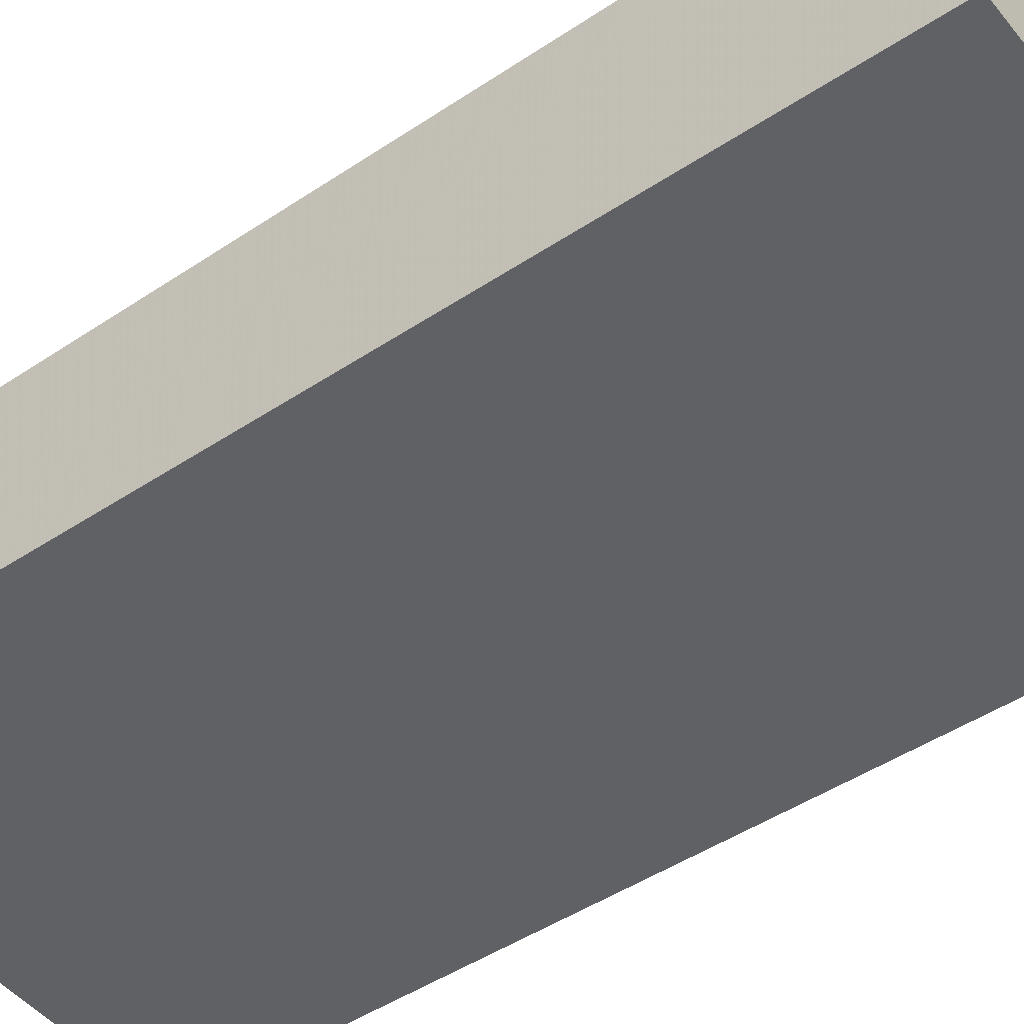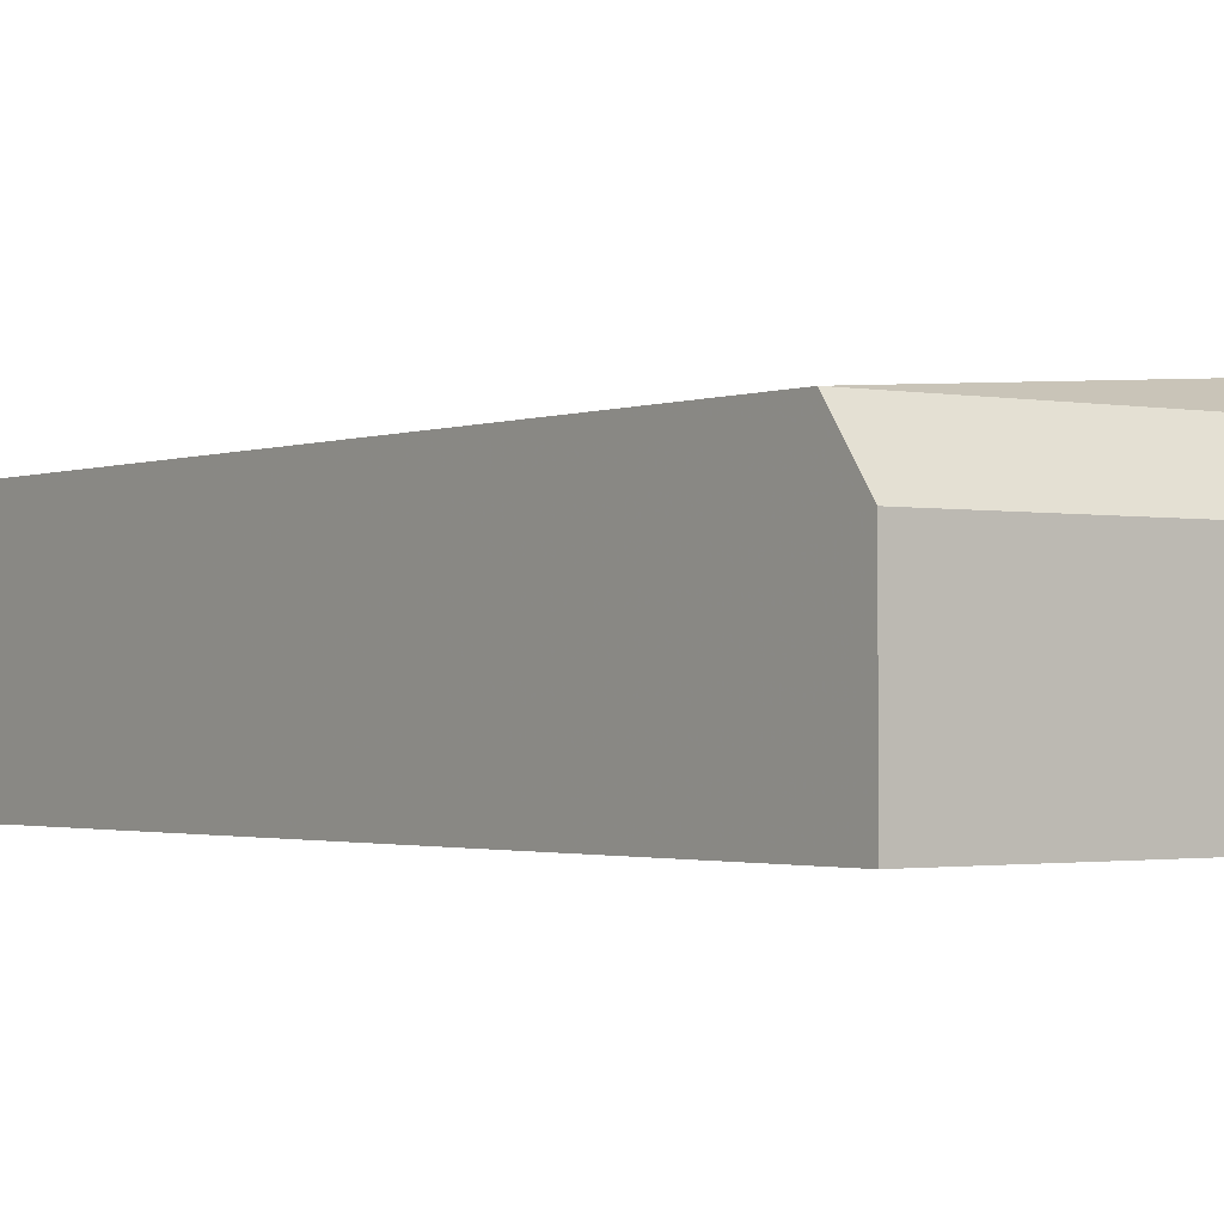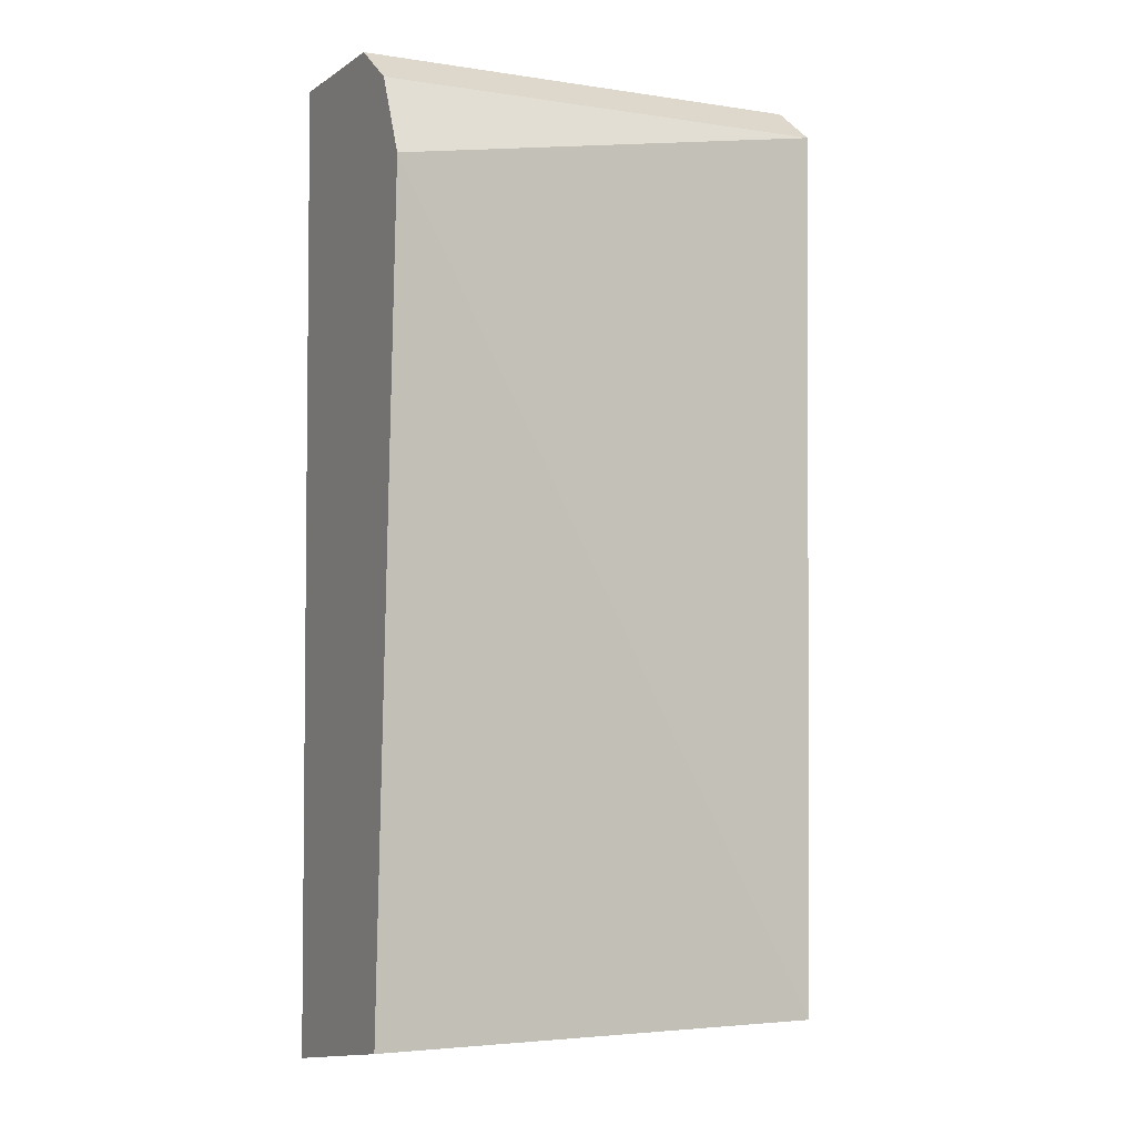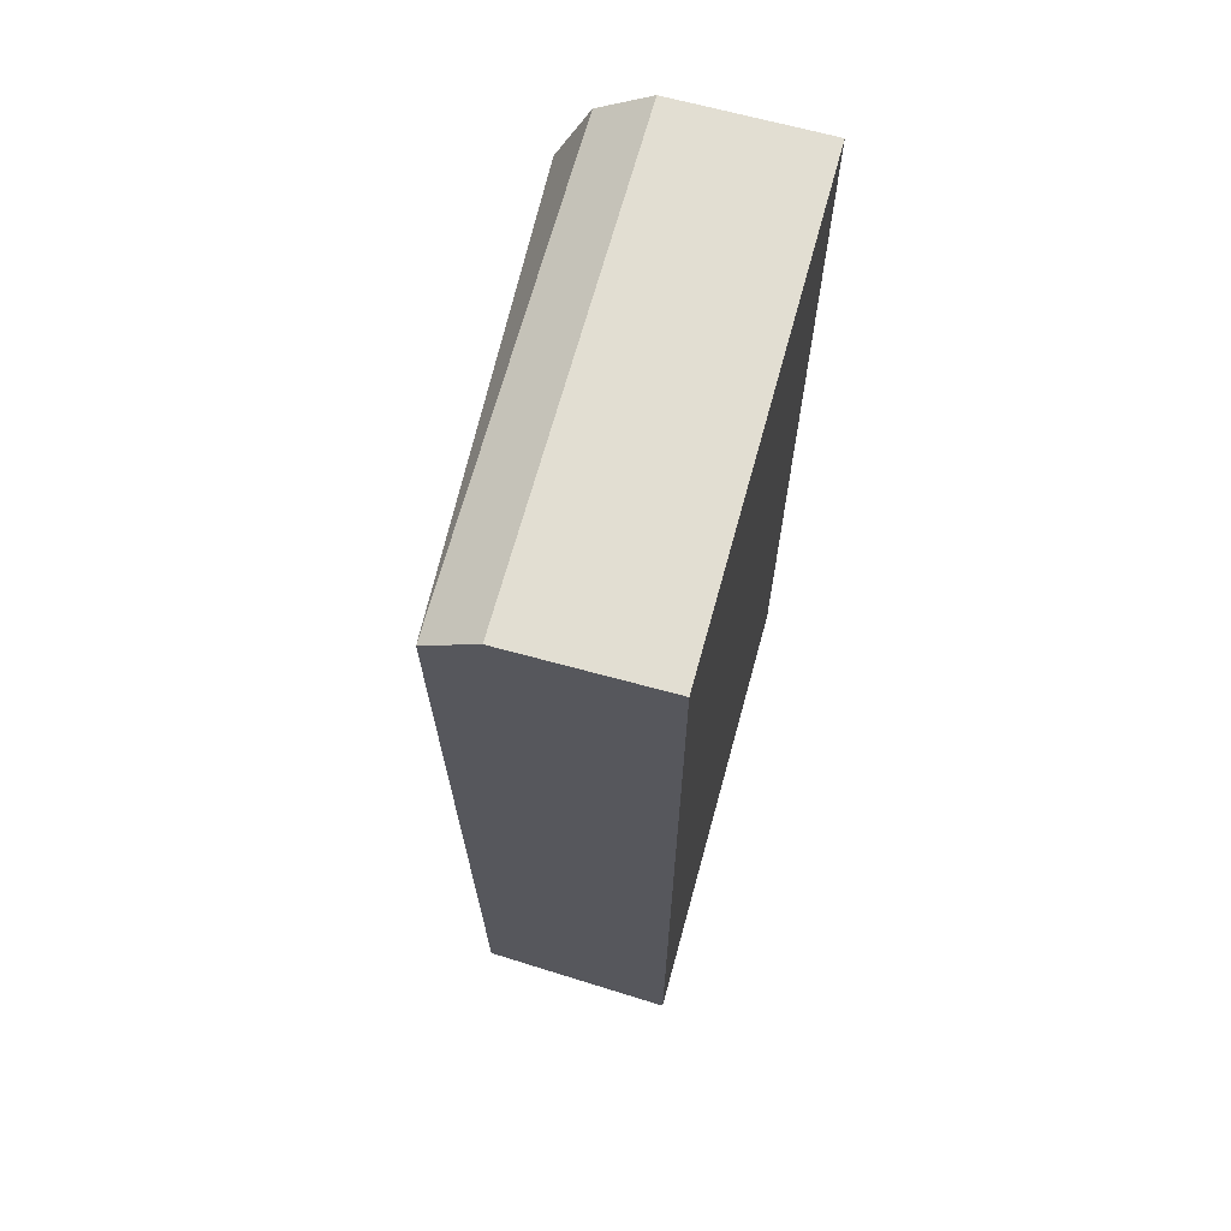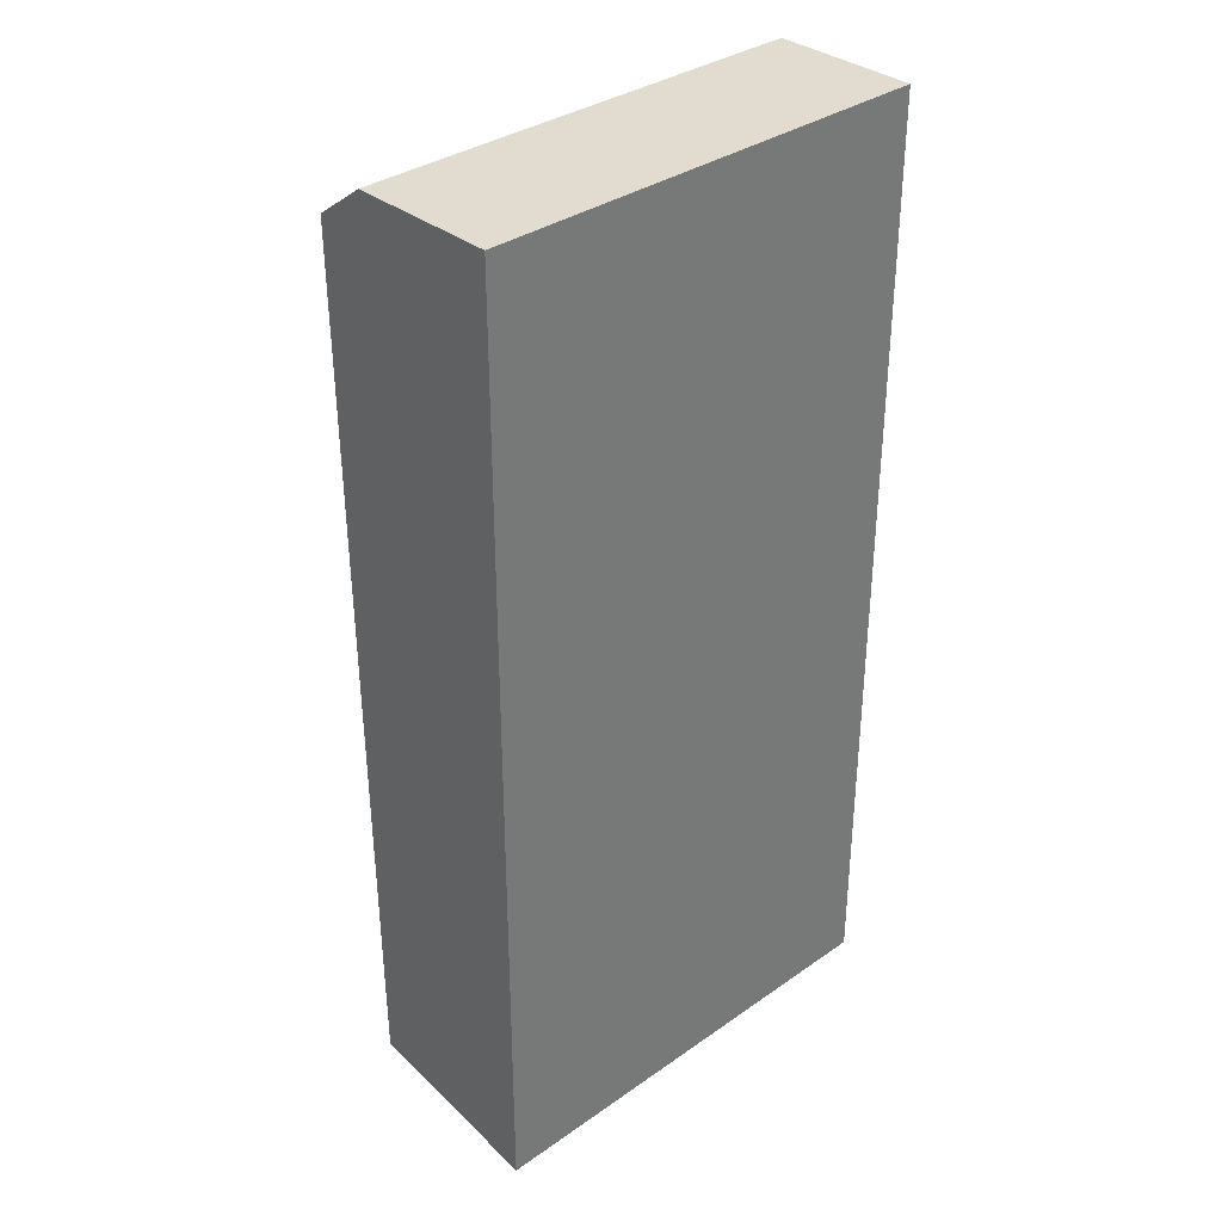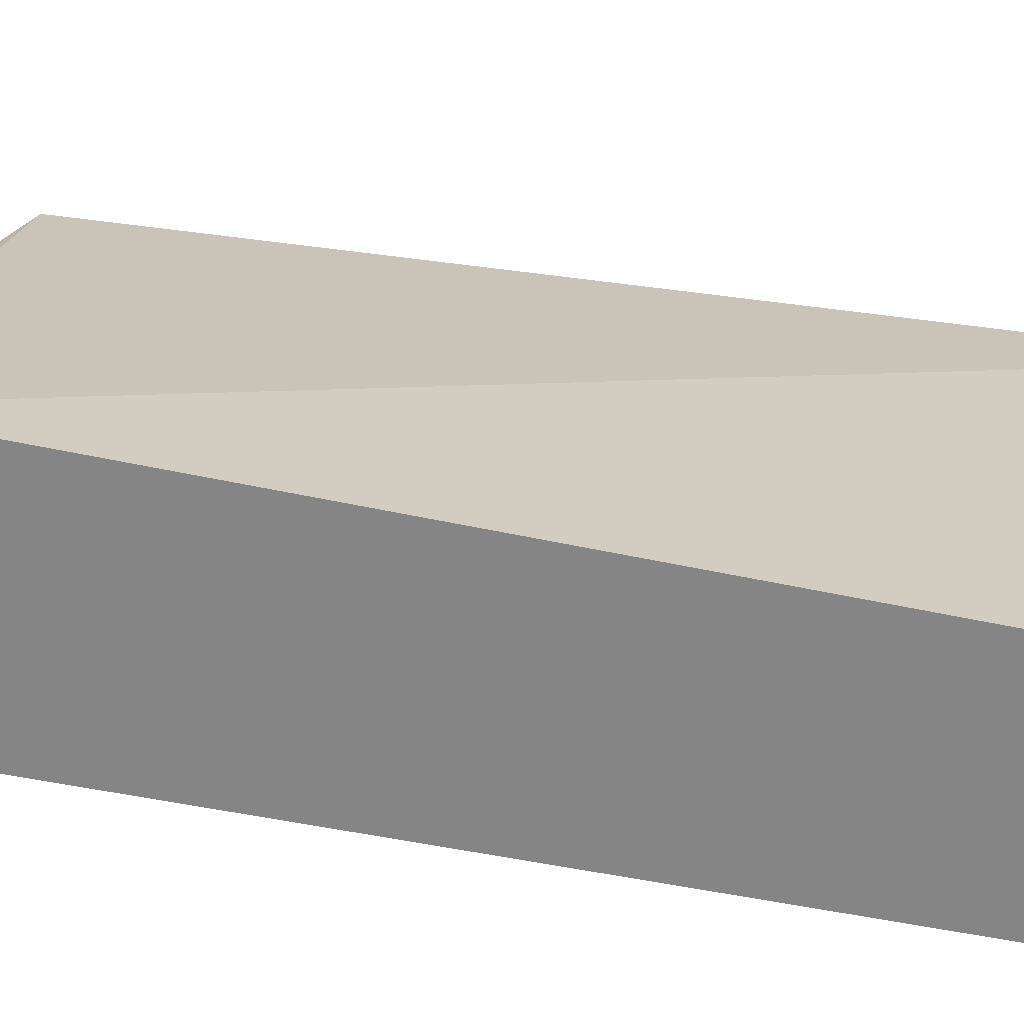
<metadata>
{"format":"obj","ext":"obj","renderer":"f3d","projection":"perspective","resolution":1024,"background":"white","views":[{"elev":-47.4,"azim":-53.2,"up":"+Y"},{"elev":-1.3,"azim":-37.5,"up":"+Y"},{"elev":-3.8,"azim":153.0,"up":"+Z"},{"elev":67.9,"azim":-74.7,"up":"+Z"},{"elev":34.4,"azim":-43.2,"up":"+Z"},{"elev":23.4,"azim":108.5,"up":"+Y"}]}
</metadata>
<code>
v 0.08333 0.2054 0.125
v 0.08333 0.2054 -0.125
v 0.08333 0.2658 0.0947
v -0.03788 0.257 0.1153
v -0.03788 0.2054 -0.125
v 0.08333 0.2437 0.125
v -0.03788 0.2054 0.125
v 0.08333 0.2547 -0.117
v 0.08333 0.257 0.1153
v -0.03788 0.2437 0.125
v -0.03788 0.2547 -0.117
f 5 2 1
f 6 1 2
f 7 5 1
f 7 4 5
f 7 1 6
f 8 2 5
f 8 6 2
f 8 3 6
f 9 6 3
f 9 3 4
f 9 4 6
f 10 7 6
f 10 6 4
f 10 4 7
f 11 8 5
f 11 5 4
f 11 4 3
f 11 3 8

</code>
